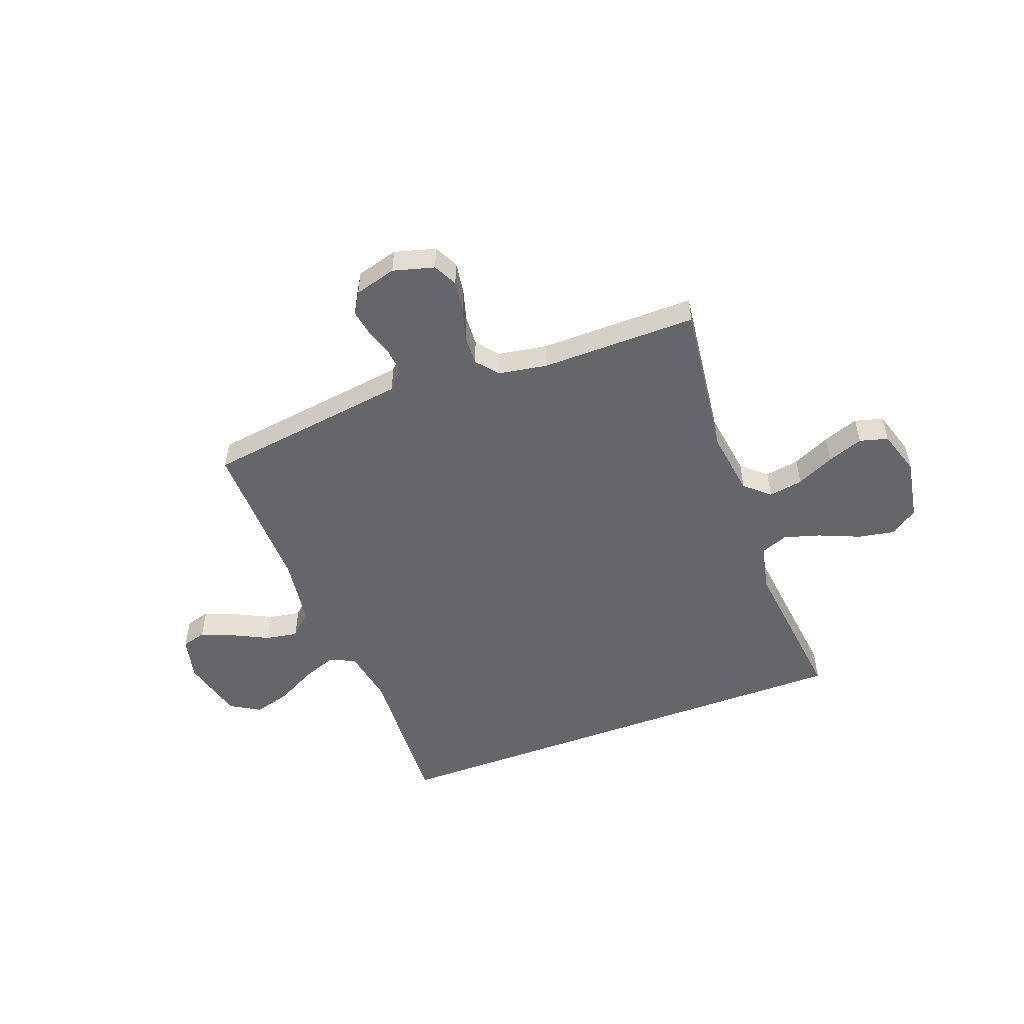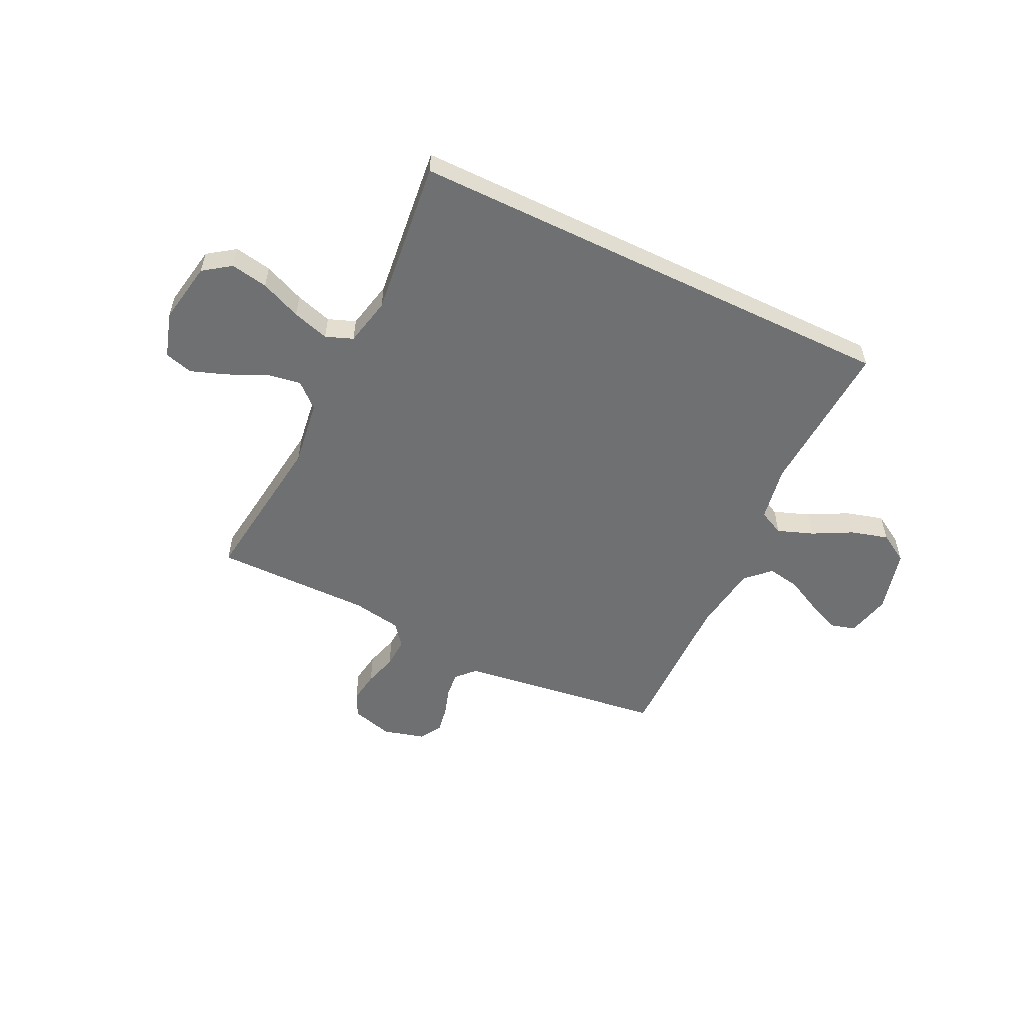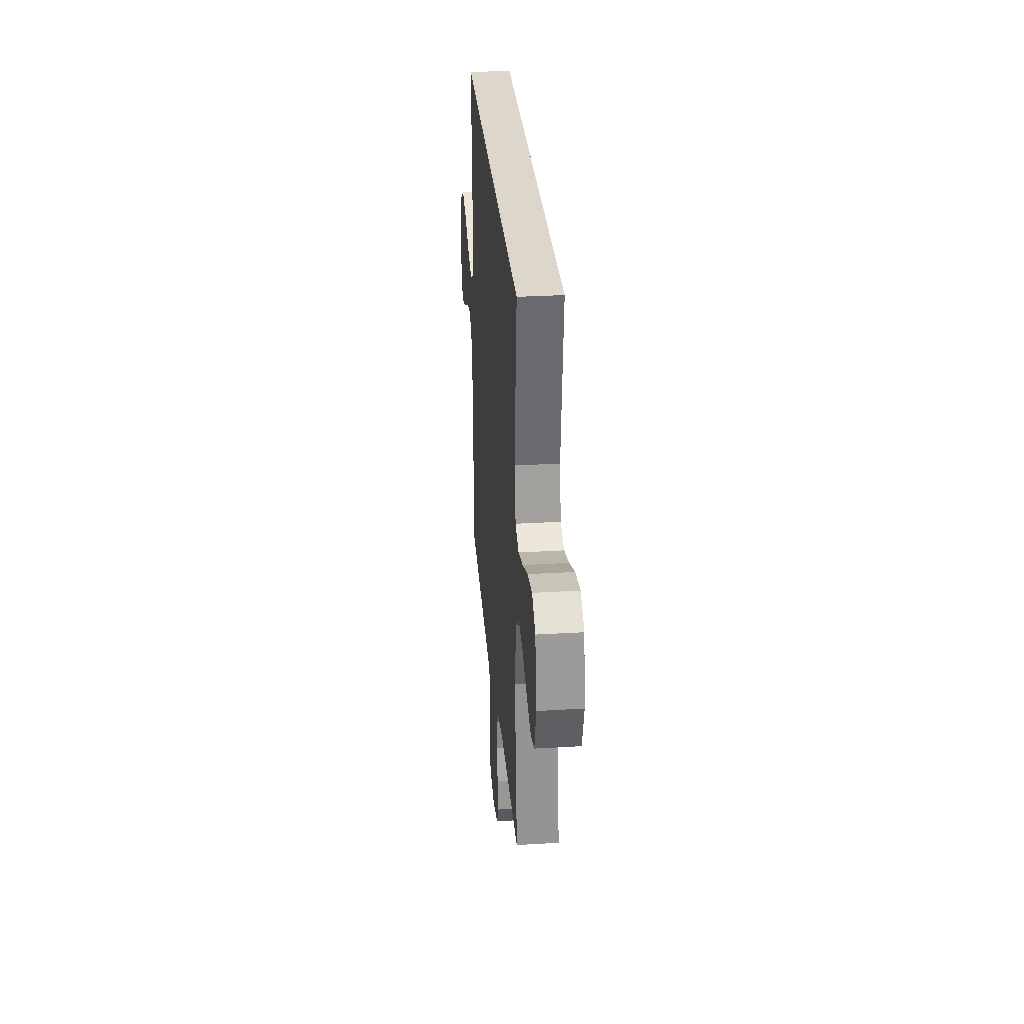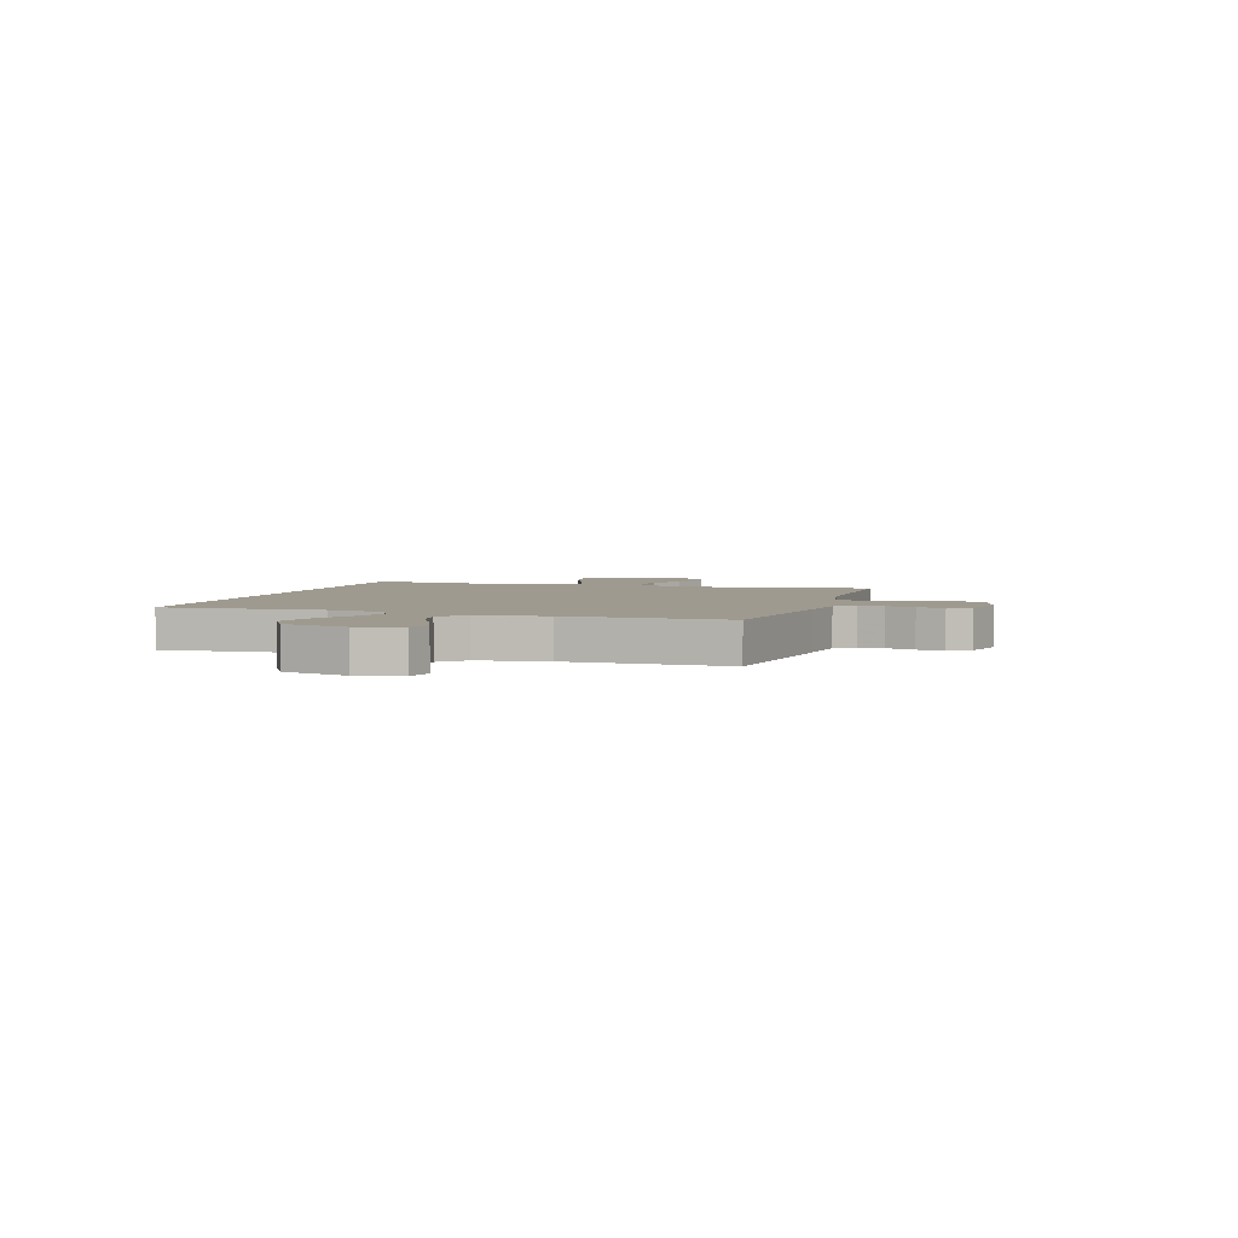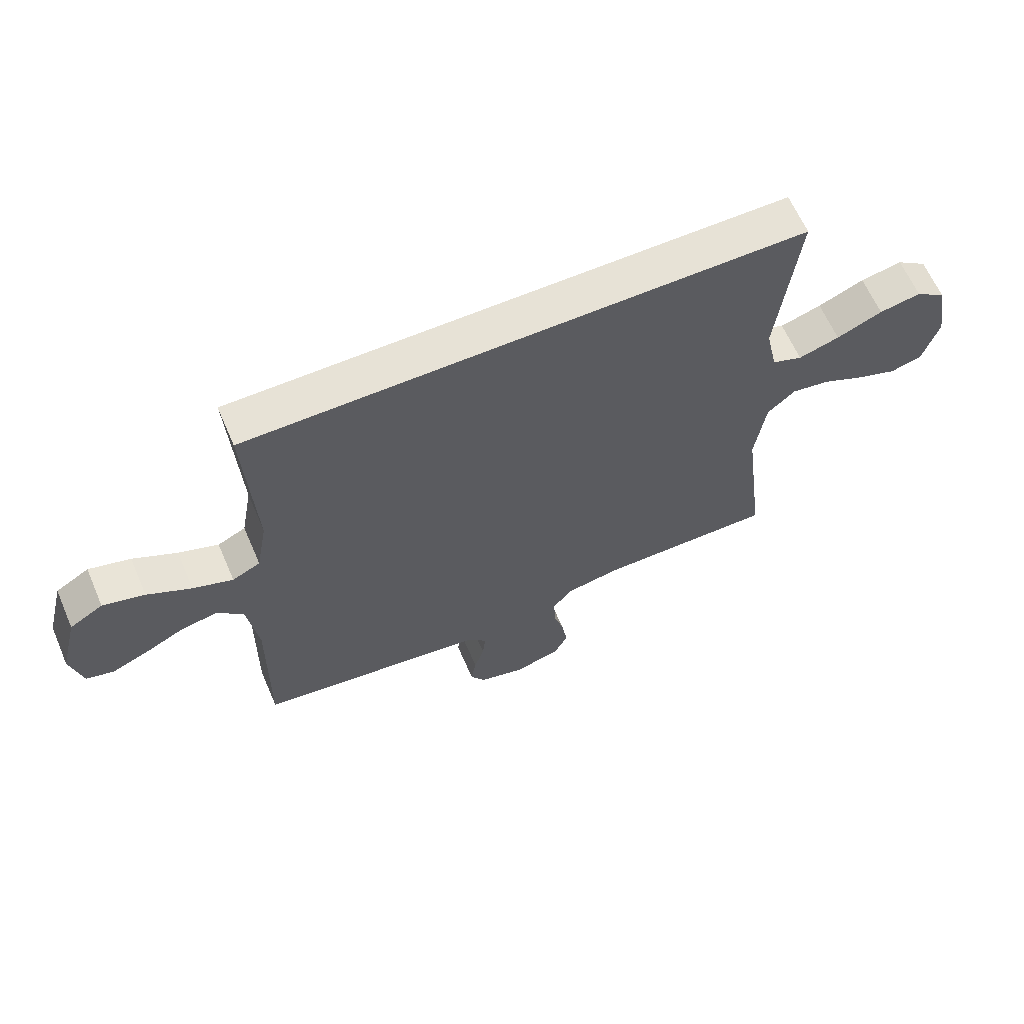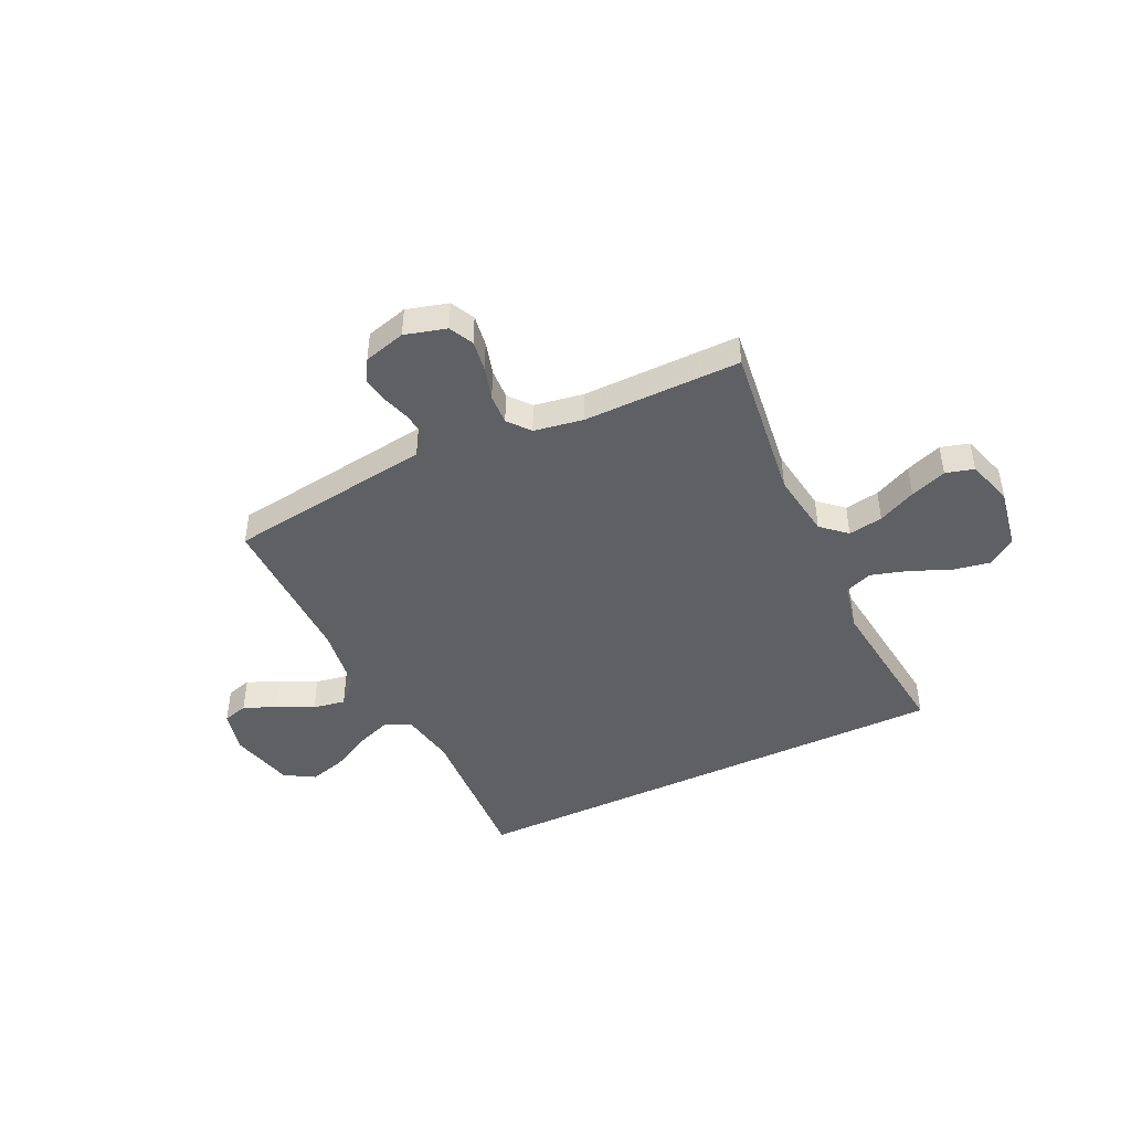
<metadata>
{"format":"obj","ext":"obj","renderer":"f3d","projection":"perspective","resolution":1024,"background":"white","views":[{"elev":-51.8,"azim":-159.4,"up":"+Y"},{"elev":-54.9,"azim":-25.9,"up":"+Y"},{"elev":30.7,"azim":-94.9,"up":"+Z"},{"elev":3.6,"azim":107.1,"up":"+Y"},{"elev":63.4,"azim":156.6,"up":"+Z"},{"elev":-45.1,"azim":-154.5,"up":"+Y"}]}
</metadata>
<code>
v 0.466 0.07 0.5
v 0.45 0.07 0.2
v 0.469 0.07 0.094
v 0.517 0.07 0.071
v 0.585 0.07 0.096
v 0.66 0.07 0.136
v 0.731 0.07 0.156
v 0.788 0.07 0.122
v 0.819 0.07 0
v 0.799 0.07 -0.084
v 0.752 0.07 -0.097
v 0.689 0.07 -0.071
v 0.621 0.07 -0.037
v 0.559 0.07 -0.026
v 0.514 0.07 -0.07
v 0.496 0.07 -0.2
v 0.5 0.07 -0.5
v 0.2 0.07 -0.541
v 0.107 0.07 -0.554
v 0.074 0.07 -0.589
v 0.079 0.07 -0.637
v 0.096 0.07 -0.691
v 0.105 0.07 -0.742
v 0.08 0.07 -0.783
v 0 0.07 -0.805
v -0.079 0.07 -0.783
v -0.102 0.07 -0.737
v -0.093 0.07 -0.677
v -0.075 0.07 -0.614
v -0.072 0.07 -0.556
v -0.106 0.07 -0.514
v -0.2 0.07 -0.498
v -0.5 0.07 -0.5
v -0.462 0.07 -0.2
v -0.48 0.07 -0.074
v -0.527 0.07 -0.032
v -0.593 0.07 -0.043
v -0.665 0.07 -0.077
v -0.734 0.07 -0.102
v -0.788 0.07 -0.087
v -0.815 0.07 0
v -0.794 0.07 0.118
v -0.742 0.07 0.155
v -0.671 0.07 0.142
v -0.593 0.07 0.109
v -0.523 0.07 0.088
v -0.471 0.07 0.108
v -0.451 0.07 0.2
v -0.485 0.07 0.5
v 0.466 0 0.5
v 0.45 0 0.2
v 0.469 0 0.094
v 0.517 0 0.071
v 0.585 0 0.096
v 0.66 0 0.136
v 0.731 0 0.156
v 0.788 0 0.122
v 0.819 0 0
v 0.799 0 -0.084
v 0.752 0 -0.097
v 0.689 0 -0.071
v 0.621 0 -0.037
v 0.559 0 -0.026
v 0.514 0 -0.07
v 0.496 0 -0.2
v 0.5 0 -0.5
v 0.2 0 -0.541
v 0.107 0 -0.554
v 0.074 0 -0.589
v 0.079 0 -0.637
v 0.096 0 -0.691
v 0.105 0 -0.742
v 0.08 0 -0.783
v 0 0 -0.805
v -0.079 0 -0.783
v -0.102 0 -0.737
v -0.093 0 -0.677
v -0.075 0 -0.614
v -0.072 0 -0.556
v -0.106 0 -0.514
v -0.2 0 -0.498
v -0.5 0 -0.5
v -0.462 0 -0.2
v -0.48 0 -0.074
v -0.527 0 -0.032
v -0.593 0 -0.043
v -0.665 0 -0.077
v -0.734 0 -0.102
v -0.788 0 -0.087
v -0.815 0 0
v -0.794 0 0.118
v -0.742 0 0.155
v -0.671 0 0.142
v -0.593 0 0.109
v -0.523 0 0.088
v -0.471 0 0.108
v -0.451 0 0.2
v -0.485 0 0.5
f 48 49 1 2
f 47 48 2 3
f 46 47 3 4
f 43 44 45
f 42 43 45
f 41 42 45
f 40 41 45
f 39 40 45
f 38 39 45
f 37 38 45
f 36 37 45 46
f 35 36 46 4
f 32 33 34
f 34 35 4
f 32 34 4
f 31 32 4
f 27 28 29
f 26 27 29
f 25 26 29
f 24 25 29
f 23 24 29
f 22 23 29
f 21 22 29
f 20 21 29 30
f 31 4 5
f 30 31 5
f 20 30 5
f 19 20 5
f 16 17 18
f 15 16 18 19
f 11 12 13
f 10 11 13
f 9 10 13
f 8 9 13
f 7 8 13
f 6 7 13
f 5 6 13
f 5 13 14
f 15 19 5
f 5 14 15
f 51 50 98 97
f 52 51 97 96
f 53 52 96 95
f 94 93 92
f 94 92 91
f 94 91 90
f 94 90 89
f 94 89 88
f 94 88 87
f 94 87 86
f 95 94 86 85
f 53 95 85 84
f 83 82 81
f 53 84 83
f 53 83 81
f 53 81 80
f 78 77 76
f 78 76 75
f 78 75 74
f 78 74 73
f 78 73 72
f 78 72 71
f 78 71 70
f 79 78 70 69
f 54 53 80
f 54 80 79
f 54 79 69
f 54 69 68
f 67 66 65
f 68 67 65 64
f 62 61 60
f 62 60 59
f 62 59 58
f 62 58 57
f 62 57 56
f 62 56 55
f 62 55 54
f 63 62 54
f 54 68 64
f 64 63 54
f 1 50 51 2
f 2 51 52 3
f 3 52 53 4
f 4 53 54 5
f 5 54 55 6
f 6 55 56 7
f 7 56 57 8
f 8 57 58 9
f 9 58 59 10
f 10 59 60 11
f 11 60 61 12
f 12 61 62 13
f 13 62 63 14
f 14 63 64 15
f 15 64 65 16
f 16 65 66 17
f 17 66 67 18
f 18 67 68 19
f 19 68 69 20
f 20 69 70 21
f 21 70 71 22
f 22 71 72 23
f 23 72 73 24
f 24 73 74 25
f 25 74 75 26
f 26 75 76 27
f 27 76 77 28
f 28 77 78 29
f 29 78 79 30
f 30 79 80 31
f 31 80 81 32
f 32 81 82 33
f 33 82 83 34
f 34 83 84 35
f 35 84 85 36
f 36 85 86 37
f 37 86 87 38
f 38 87 88 39
f 39 88 89 40
f 40 89 90 41
f 41 90 91 42
f 42 91 92 43
f 43 92 93 44
f 44 93 94 45
f 45 94 95 46
f 46 95 96 47
f 47 96 97 48
f 48 97 98 49
f 49 98 50 1

</code>
